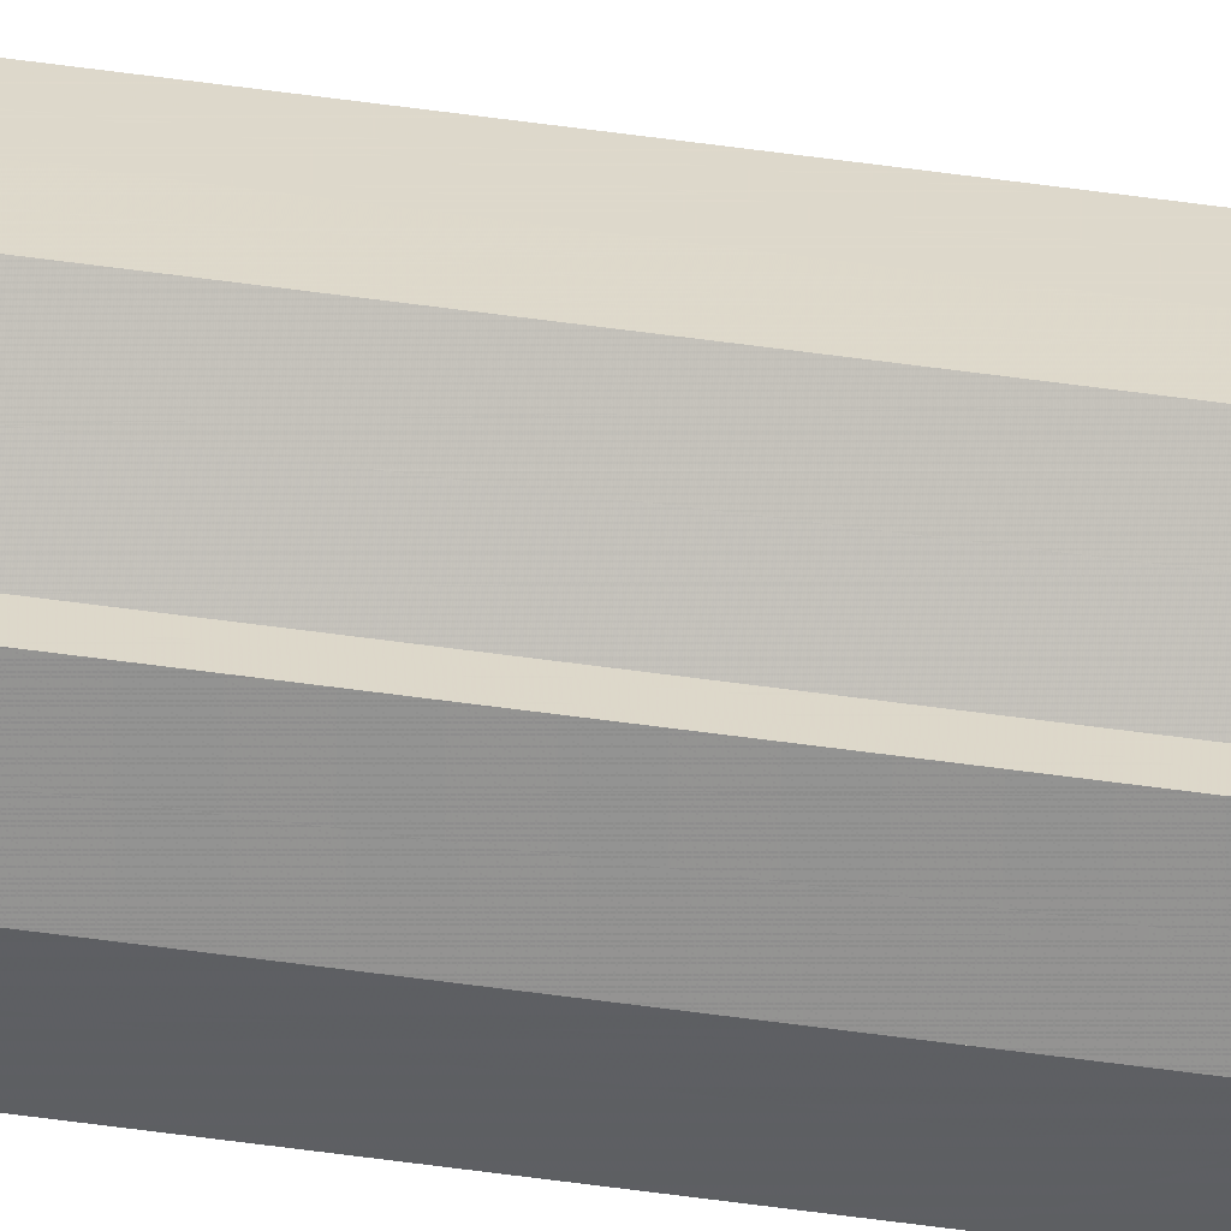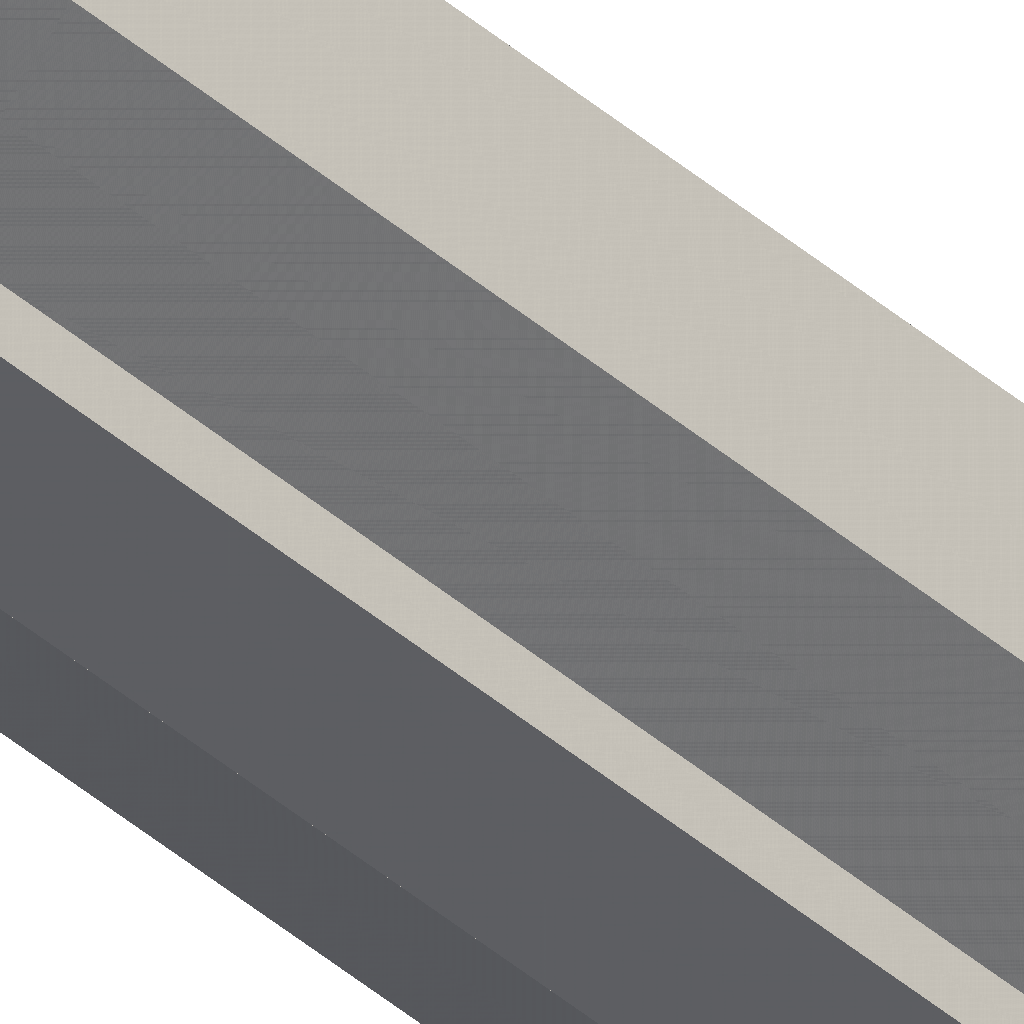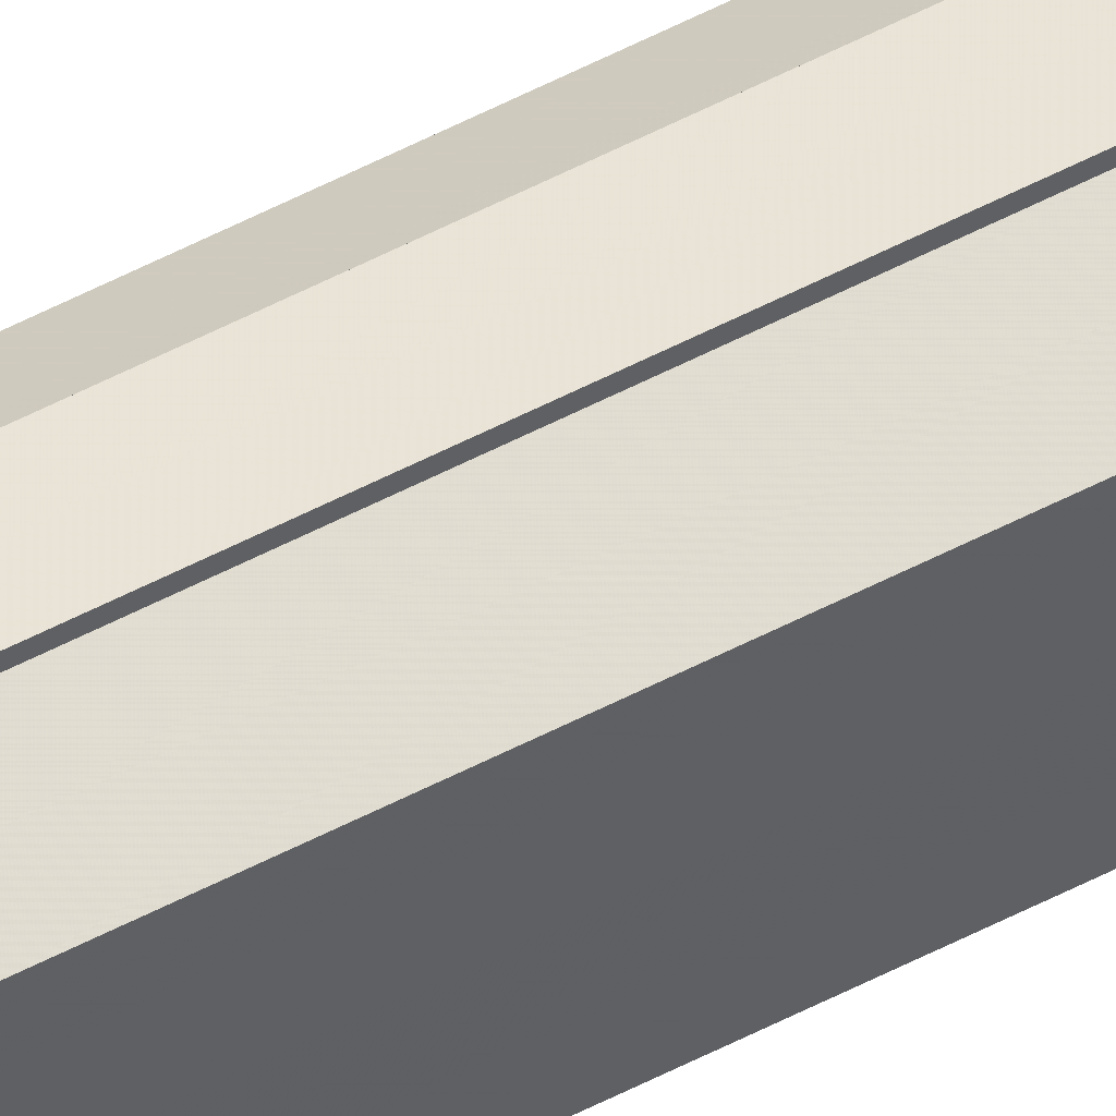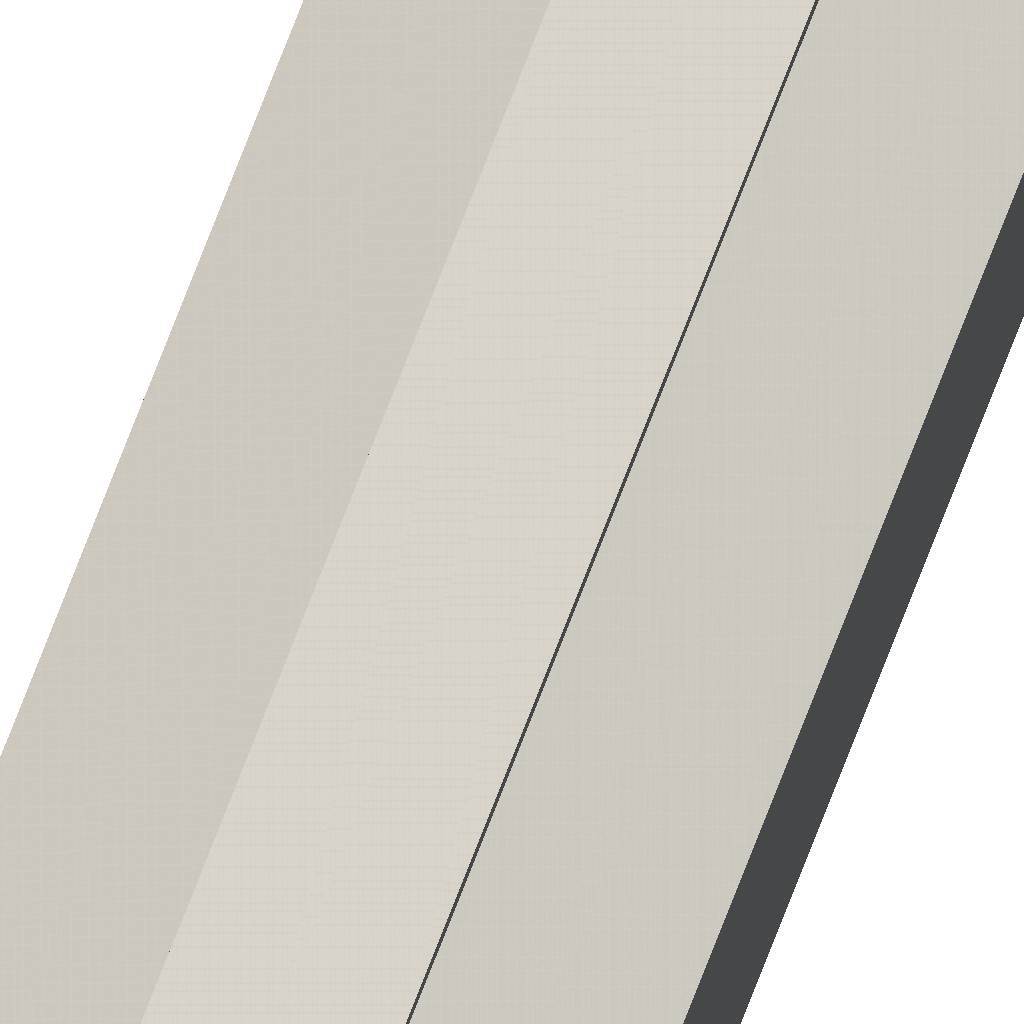
<metadata>
{"format":"obj","ext":"obj","renderer":"f3d","projection":"perspective","resolution":1024,"background":"white","views":[{"elev":-59.0,"azim":-98.1,"up":"+Z"},{"elev":-35.5,"azim":-140.1,"up":"+Z"},{"elev":52.0,"azim":60.1,"up":"+Z"},{"elev":75.7,"azim":21.2,"up":"+Z"}]}
</metadata>
<code>
o 8610
v 2174 1879 12.03
v 2174 1879 12.03
v 2174 1871 12.03
v 2174 1879 12.03
v 2174 1871 12.03
v 2174 1879 12.02
v 2174 1879 12.03
v 2174 1879 12.03
v 2174 1871 12.03
v 2174 1871 12.03
v 2174 1879 12.02
v 2174 1879 12.03
v 2174 1879 12.03
v 2174 1879 12.02
v 2174 1871 12.03
v 2174 1871 12.03
v 2174 1879 12.01
v 2174 1871 12.02
v 2174 1879 12.03
v 2174 1879 12
v 2174 1871 12.02
v 2174 1879 12.02
v 2174 1871 12.01
v 2174 1879 12.02
v 2174 1871 12
v 2174 1879 12.01
v 2174 1871 12
v 2174 1879 12
v 2174 1879 12
v 2174 1871 12
v 2174 1871 12
v 2174 1879 12
v 2174 1871 12.01
v 2174 1879 12
v 2174 1871 12
v 2174 1871 12
v 2174 1879 12
v 2174 1879 12
v 2174 1871 12.02
v 2174 1879 12.01
v 2174 1871 12.02
v 2174 1879 12.02
v 2174 1871 12.03
v 2174 1879 12.02
v 2174 1871 12.03
v 2174 1879 12.03
v 2174 1879 12.03
v 2174 1879 12.03
v 2174 1879 12.02
v 2174 1871 12.03
v 2174 1879 12.02
v 2174 1871 12.02
v 2174 1879 12.01
v 2174 1871 12.02
v 2174 1879 12
v 2174 1871 12.01
v 2174 1879 12
v 2174 1871 12
v 2174 1879 12
v 2174 1879 12
v 2174 1871 12
v 2174 1871 12
v 2174 1871 12
v 2174 1879 12
v 2174 1879 12
v 2174 1879 12.01
v 2174 1871 12
v 2174 1879 12.02
v 2174 1871 12.01
v 2174 1879 12.02
v 2174 1871 12.02
v 2174 1879 12.03
v 2174 1871 12.02
v 2174 1879 12.03
v 2174 1871 12.03
v 2174 1879 12
v 2174 1879 12
v 2174 1879 12.01
v 2174 1879 12.02
v 2174 1879 12.02
v 2174 1879 12.03
v 2174 1879 12.03
v 2174 1871 12.02
v 2174 1871 12.03
v 2174 1871 12.03
v 2174 1871 12.02
v 2174 1871 12.02
v 2174 1871 12.01
v 2174 1871 12
v 2174 1871 12
v 2174 1871 12
v 2174 1871 12.03
v 2174 1871 12.03
v 2174 1871 12.02
v 2174 1871 12.02
v 2174 1871 12.01
v 2174 1871 12
v 2174 1871 12
f 1 2 3
f 3 4 5
f 6 4 7
f 6 8 4
f 9 7 10
f 6 11 8
f 12 13 9
f 6 14 11
f 15 12 16
f 6 17 14
f 18 19 15
f 6 20 17
f 21 22 18
f 23 24 21
f 25 26 23
f 27 28 25
f 6 29 20
f 30 29 31
f 6 32 29
f 33 34 30
f 35 32 36
f 37 38 35
f 39 40 33
f 41 42 39
f 43 44 41
f 45 46 43
f 47 48 45
f 48 49 50
f 49 51 52
f 51 53 54
f 53 55 56
f 55 57 58
f 59 60 61
f 62 60 63
f 64 65 63
f 65 66 67
f 66 68 69
f 68 70 71
f 70 72 73
f 72 74 75
f 6 76 77
f 6 78 76
f 6 79 78
f 6 80 79
f 6 81 80
f 6 82 81
f 83 10 84
f 83 84 85
f 83 85 86
f 83 86 87
f 83 87 88
f 83 88 89
f 83 89 90
f 83 90 91
f 83 92 93
f 83 94 92
f 83 95 94
f 83 96 95
f 83 97 96
f 83 98 97

</code>
